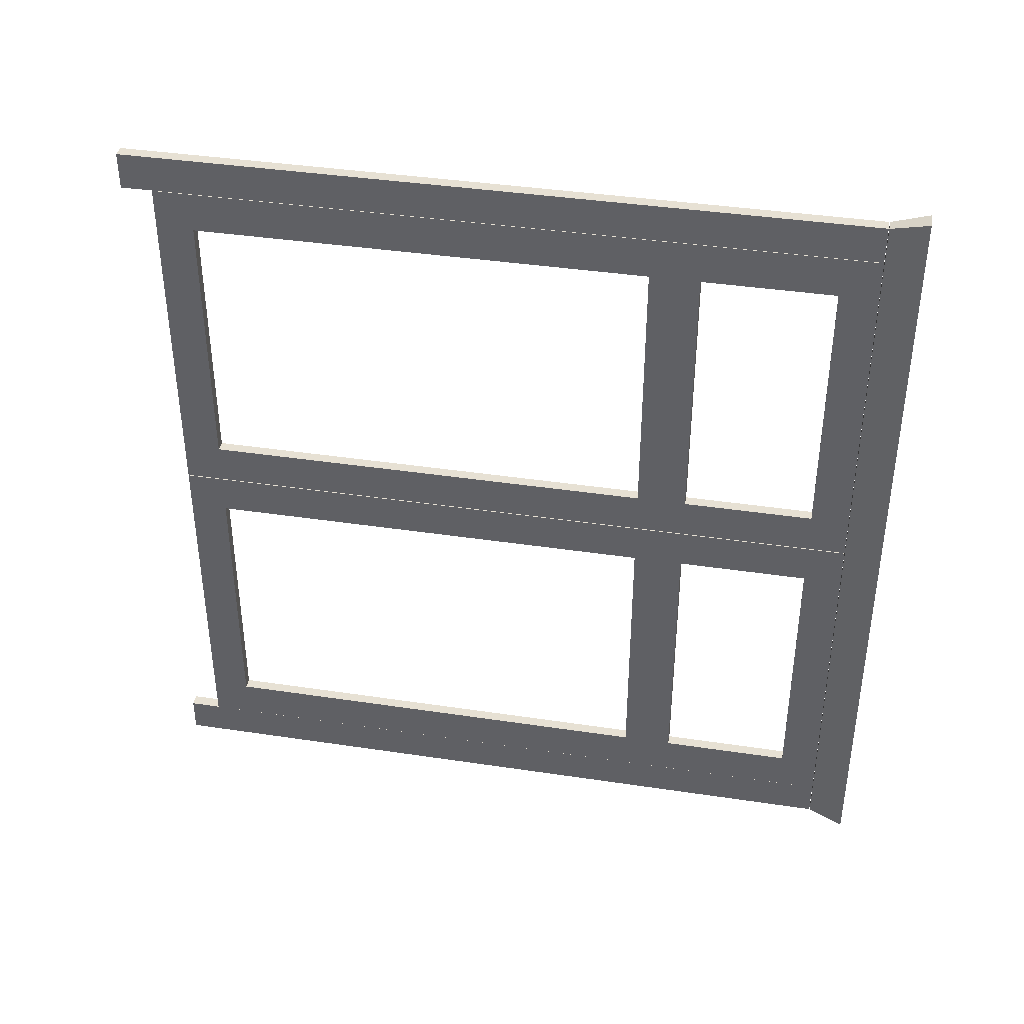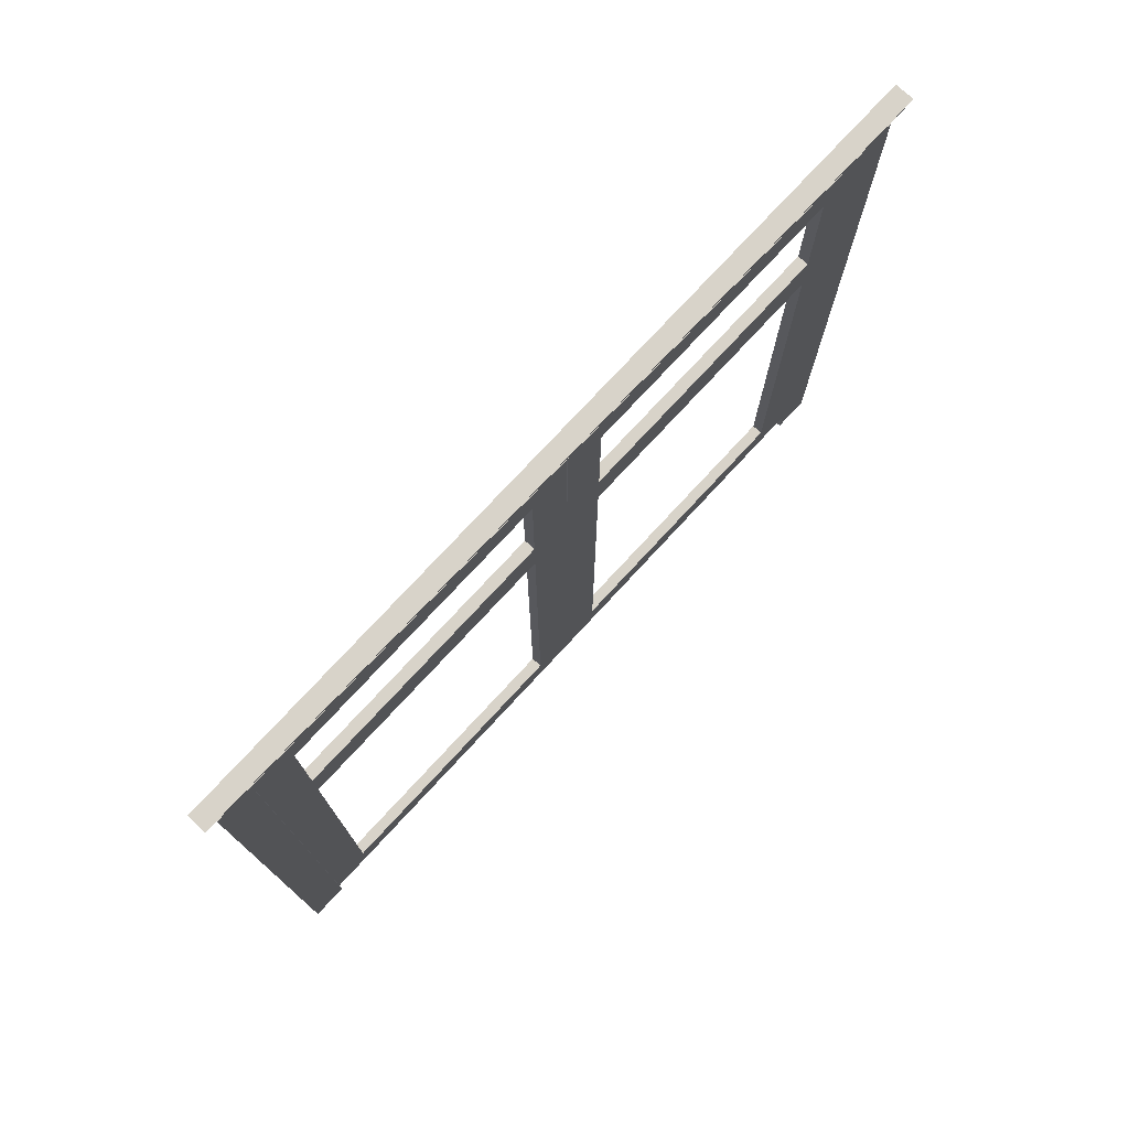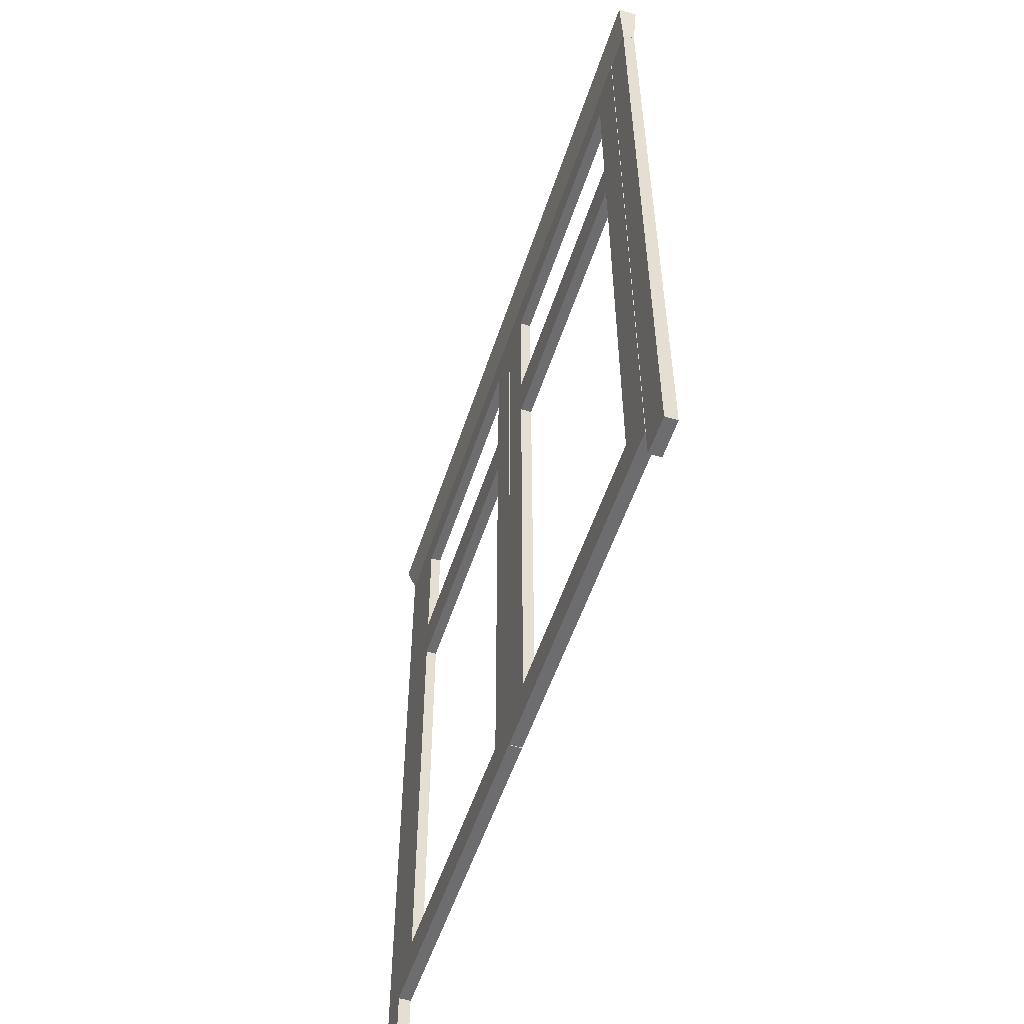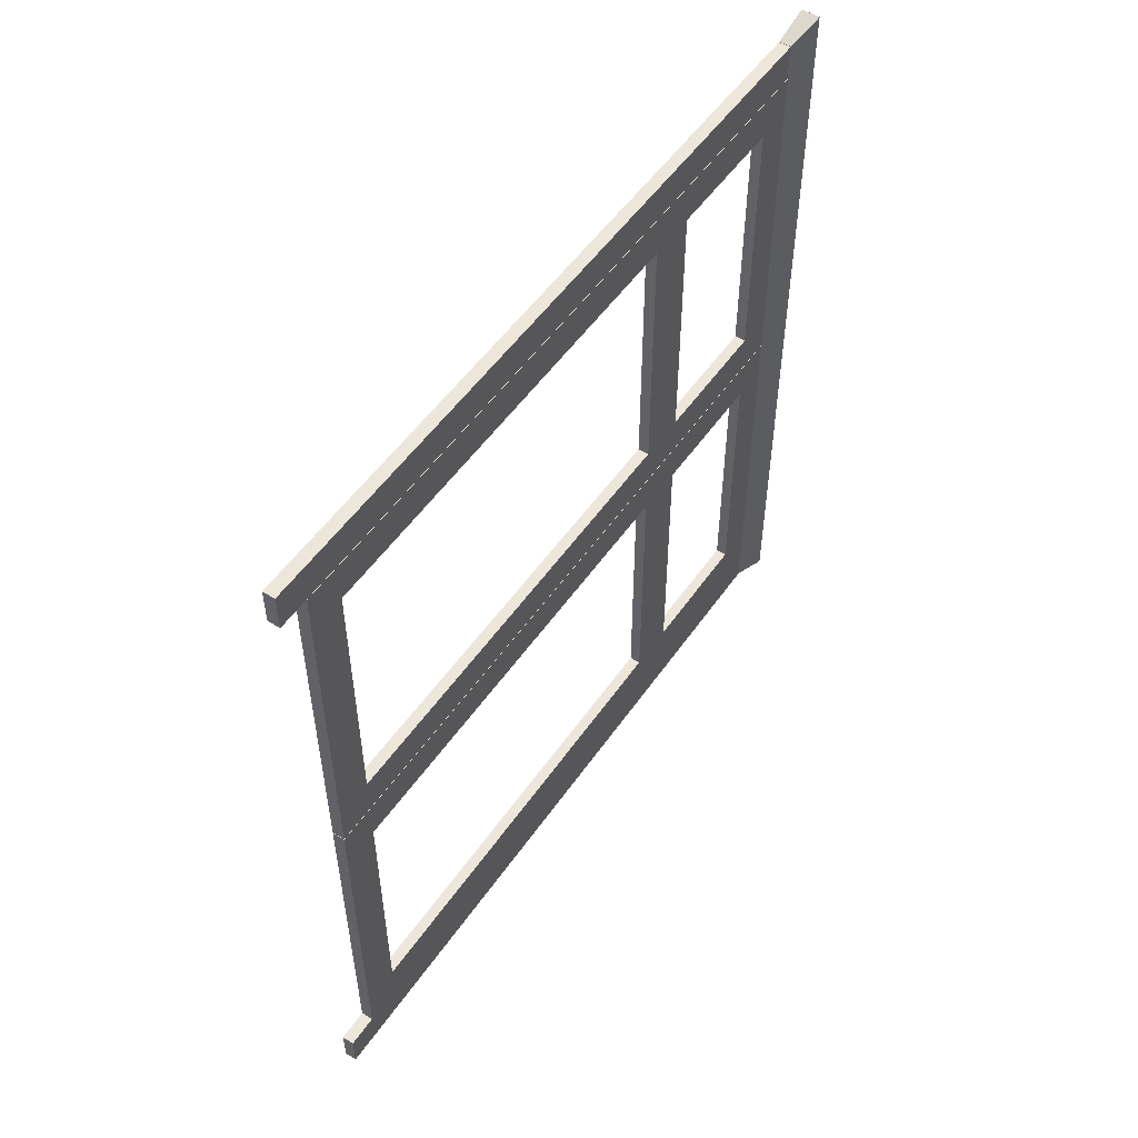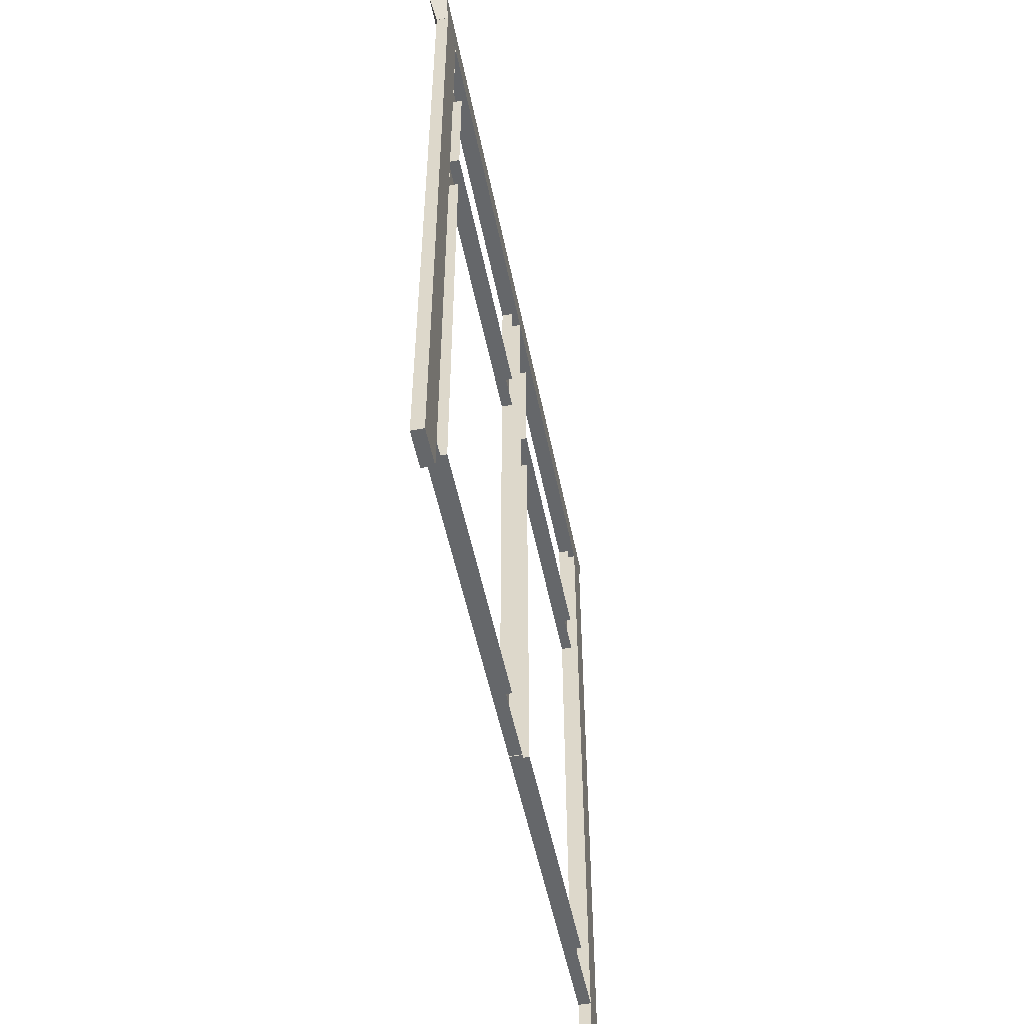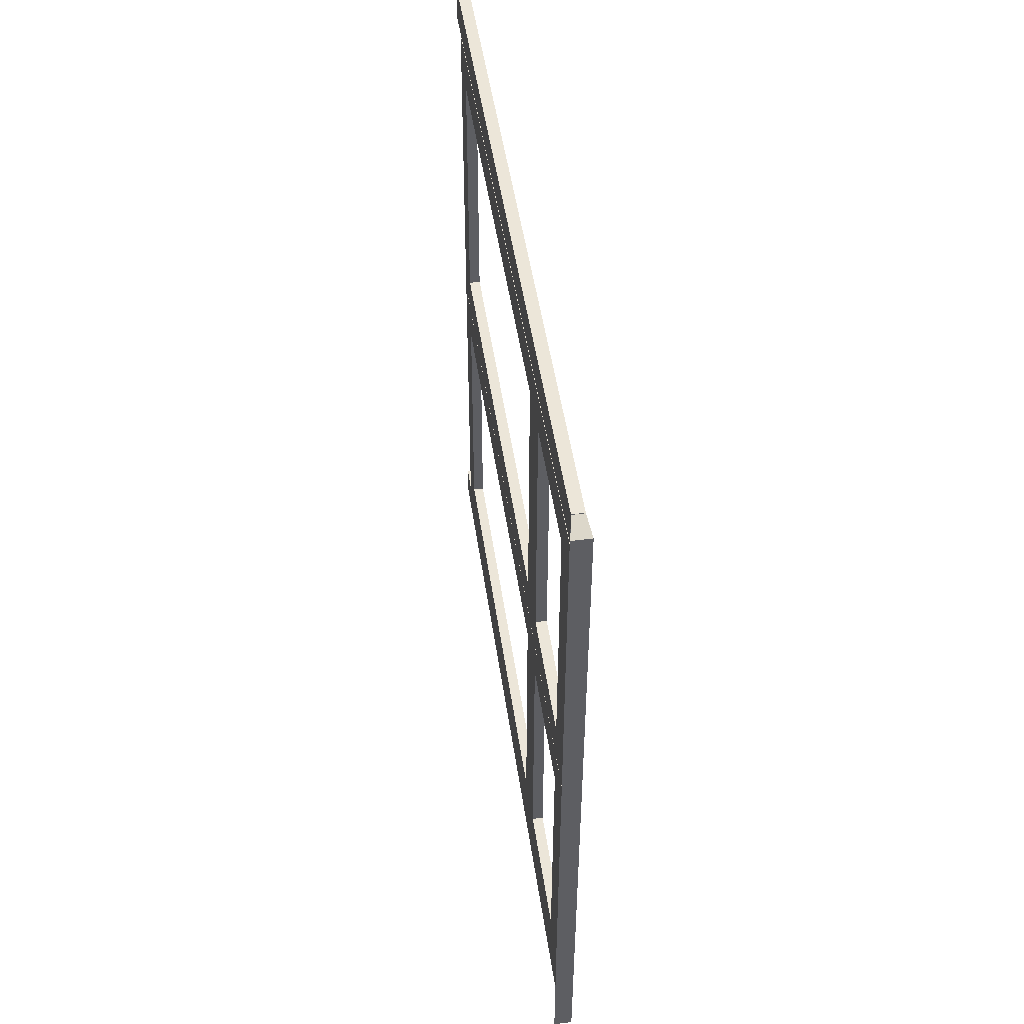
<metadata>
{"format":"obj","ext":"obj","renderer":"f3d","projection":"perspective","resolution":1024,"background":"white","views":[{"elev":39.6,"azim":100.6,"up":"+Z"},{"elev":76.0,"azim":42.8,"up":"+Y"},{"elev":-54.1,"azim":162.0,"up":"+Y"},{"elev":52.9,"azim":34.0,"up":"+Z"},{"elev":-52.0,"azim":-168.7,"up":"+Y"},{"elev":48.6,"azim":171.8,"up":"+Z"}]}
</metadata>
<code>
o Door6x6.001
v -0.0176 8.189 -0.1021
v -0.0176 8.189 -91.54
v 3.203 8.189 -91.54
v 3.203 8.189 -0.1021
v 0.3197 147.5 -10.57
v 0.3197 181.3 -10.57
v 3.203 181.3 -10.57
v 3.203 147.5 -10.57
v -0.01762 191.1 -0.1021
v 3.203 191.1 -0.1021
v 3.203 181.3 -28.19
v 3.203 181.3 -45.82
v 3.203 181.3 -63.45
v 3.203 181.3 -81.08
v 3.203 191.1 -91.54
v 3.203 17.99 -10.57
v 3.203 134.8 -10.57
v 3.203 17.99 -81.08
v 3.203 147.5 -81.08
v 3.203 134.8 -81.08
v 3.203 147.5 -28.19
v 3.203 147.5 -63.45
v 3.203 147.5 -45.82
v -0.01762 191.1 -91.54
v 0.3197 147.5 -81.08
v 0.3197 134.8 -81.08
v 0.3197 17.99 -81.08
v 0.3197 17.99 -10.57
v 0.3197 134.8 -10.57
v 0.3197 181.3 -81.08
v 0.1059 200.7 -104.2
v 0.0022 191.2 -101.2
v 0.002209 191.2 101.1
v 0.1059 200.7 104.1
v 4.947 200.7 -104.2
v 4.947 200.7 104.1
v 3.135 191.2 101.1
v 3.135 191.2 -101.2
v 0.002202 191 -91.64
v 0.002202 191 -101.2
v 0.002216 0.001922 -101.2
v 0.002216 0.001921 -91.64
v 3.135 191 -91.64
v 3.135 0.001921 -91.64
v 3.135 0.001922 -101.2
v 3.135 191 -101.2
v 0.002202 191 101.1
v 0.002202 191 91.61
v 0.002216 0.001891 91.6
v 0.002216 0.00189 101.1
v 3.135 191 101.1
v 3.135 0.00189 101.1
v 3.135 0.001891 91.6
v 3.135 191 91.61
v -0.0176 8.189 91.53
v -0.0176 8.189 0.09284
v 3.203 8.189 0.09284
v 3.203 8.189 91.53
v 0.3197 147.5 81.07
v 0.3197 181.3 81.07
v 3.203 181.3 81.07
v 3.203 147.5 81.07
v -0.01762 191.1 91.53
v 3.203 191.1 91.53
v 3.203 181.3 63.44
v 3.203 181.3 45.81
v 3.203 181.3 28.19
v 3.203 181.3 10.56
v 3.203 191.1 0.09287
v 3.203 17.99 81.07
v 3.203 134.8 81.07
v 3.203 17.99 10.56
v 3.203 147.5 10.56
v 3.203 134.8 10.56
v 3.203 147.5 63.44
v 3.203 147.5 28.19
v 3.203 147.5 45.81
v -0.01762 191.1 0.09287
v 0.3197 147.5 10.56
v 0.3197 134.8 10.56
v 0.3197 17.99 10.56
v 0.3197 17.99 81.07
v 0.3197 134.8 81.07
v 0.3197 181.3 10.56
f 1 2 3
f 3 4 1
f 5 6 7
f 7 8 5
f 9 1 4
f 4 10 9
f 10 7 11
f 11 12 13
f 13 14 15
f 15 10 11
f 11 13 15
f 4 16 17
f 17 8 7
f 7 10 4
f 17 7 4
f 18 16 4
f 4 3 18
f 15 14 19
f 19 20 18
f 18 3 15
f 19 18 15
f 21 8 17
f 17 20 19
f 19 22 23
f 23 21 17
f 17 19 23
f 2 24 15
f 15 3 2
f 5 8 19
f 19 25 5
f 26 27 18
f 18 20 26
f 28 29 17
f 17 16 28
f 27 28 16
f 16 18 27
f 29 26 20
f 20 17 29
f 30 25 19
f 19 14 30
f 24 9 10
f 10 15 24
f 7 6 30
f 30 14 7
f 31 32 33
f 33 34 31
f 35 36 37
f 37 38 35
f 34 33 37
f 37 36 34
f 32 31 35
f 35 38 32
f 33 32 38
f 38 37 33
f 31 34 36
f 36 35 31
f 39 40 41
f 41 42 39
f 43 44 45
f 45 46 43
f 42 41 45
f 45 44 42
f 40 39 43
f 43 46 40
f 41 40 46
f 46 45 41
f 39 42 44
f 44 43 39
f 47 48 49
f 49 50 47
f 51 52 53
f 53 54 51
f 50 49 53
f 53 52 50
f 48 47 51
f 51 54 48
f 49 48 54
f 54 53 49
f 47 50 52
f 52 51 47
f 55 56 57
f 57 58 55
f 59 60 61
f 61 62 59
f 63 55 58
f 58 64 63
f 64 61 65
f 65 66 67
f 67 68 69
f 69 64 65
f 65 67 69
f 58 70 71
f 71 62 61
f 61 64 58
f 71 61 58
f 72 70 58
f 58 57 72
f 69 68 73
f 73 74 72
f 72 57 69
f 73 72 69
f 75 62 71
f 71 74 73
f 73 76 77
f 77 75 71
f 71 73 77
f 56 78 69
f 69 57 56
f 59 62 73
f 73 79 59
f 80 81 72
f 72 74 80
f 82 83 71
f 71 70 82
f 81 82 70
f 70 72 81
f 83 80 74
f 74 71 83
f 84 79 73
f 73 68 84
f 78 63 64
f 64 69 78
f 61 60 84
f 84 68 61

</code>
